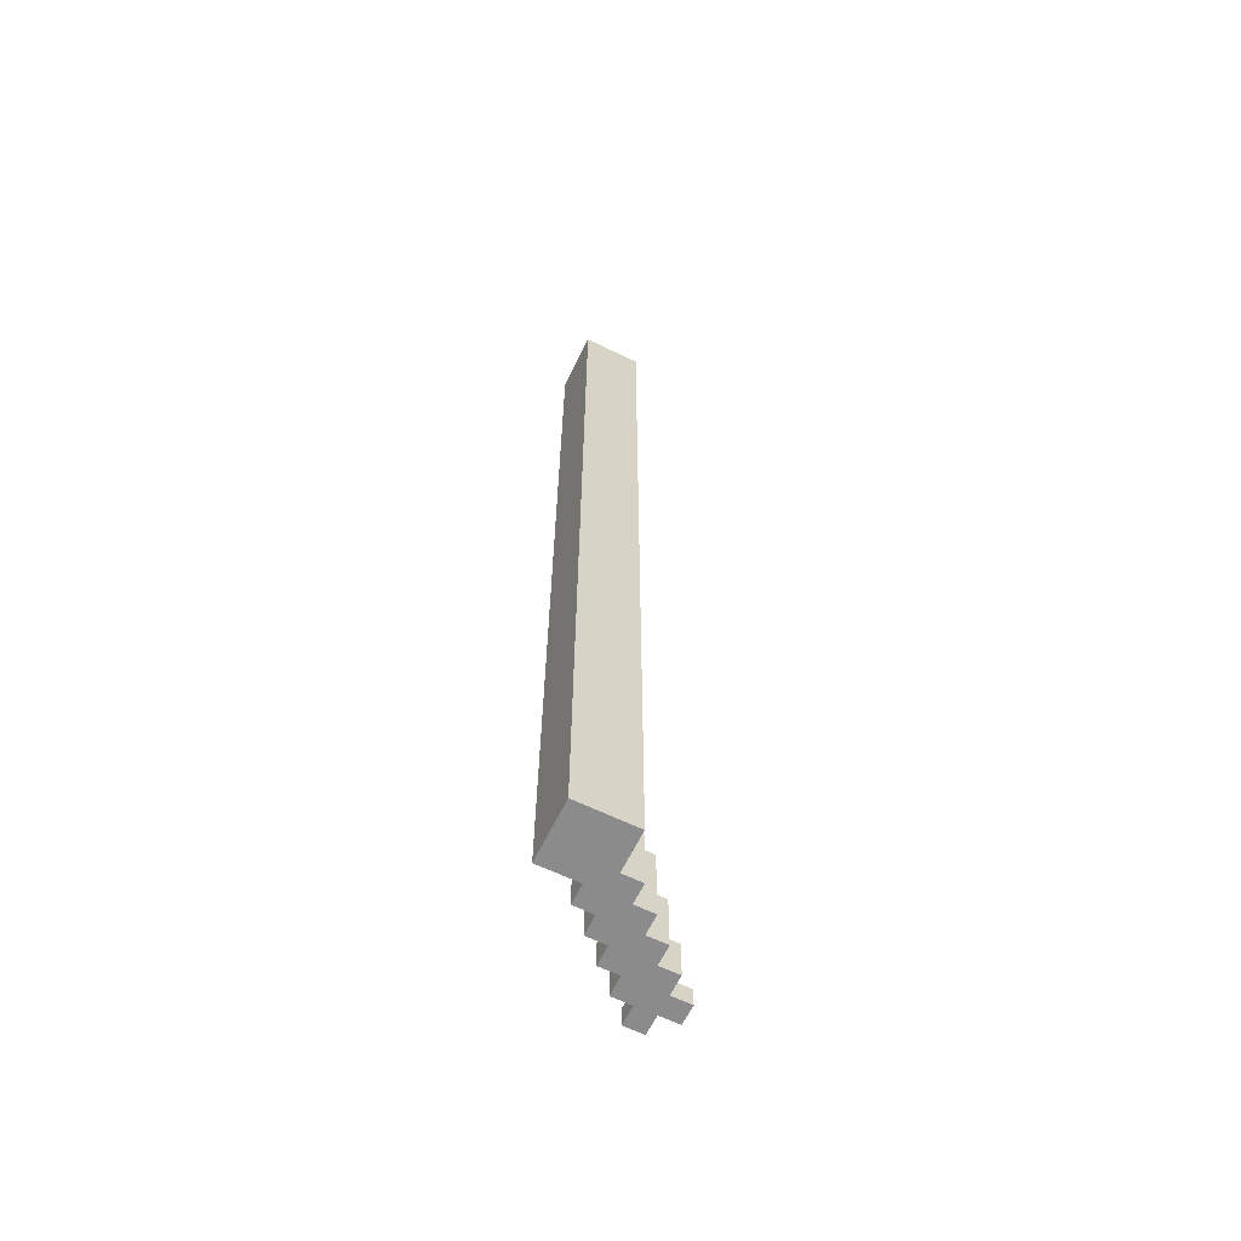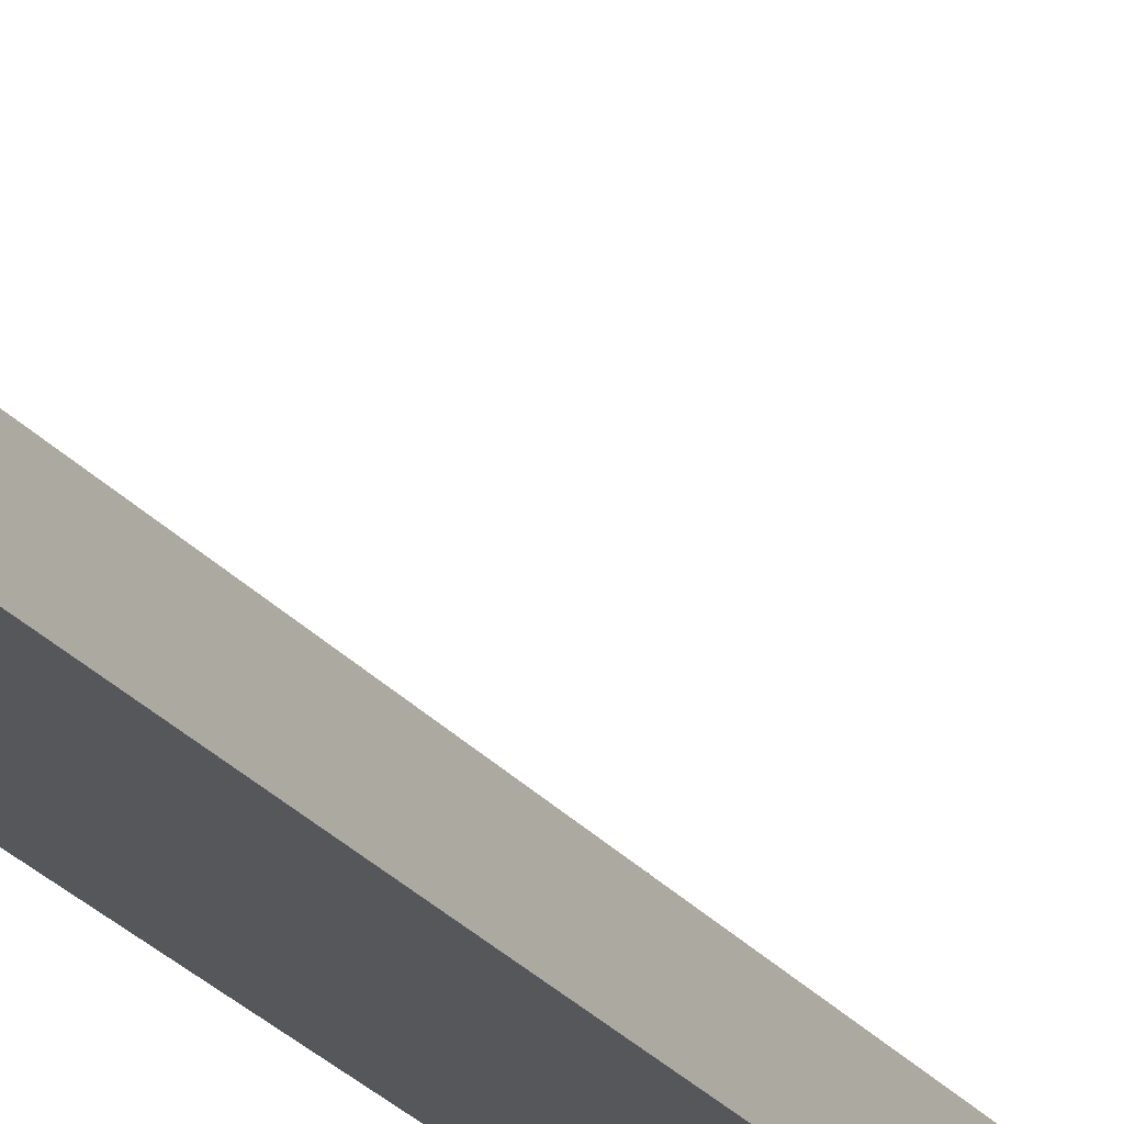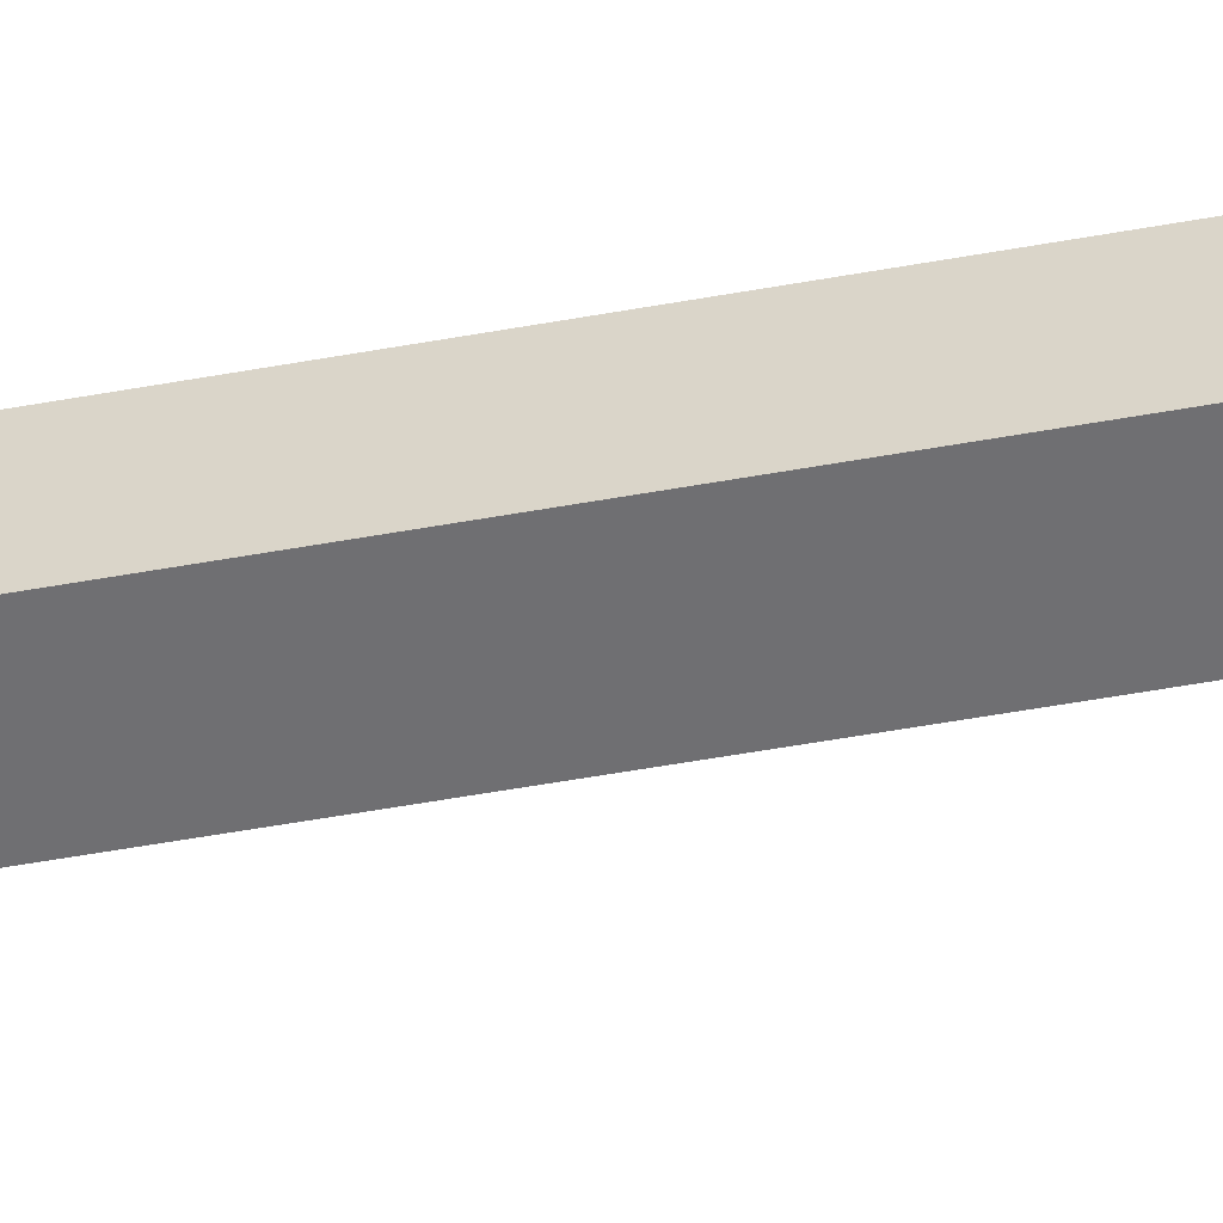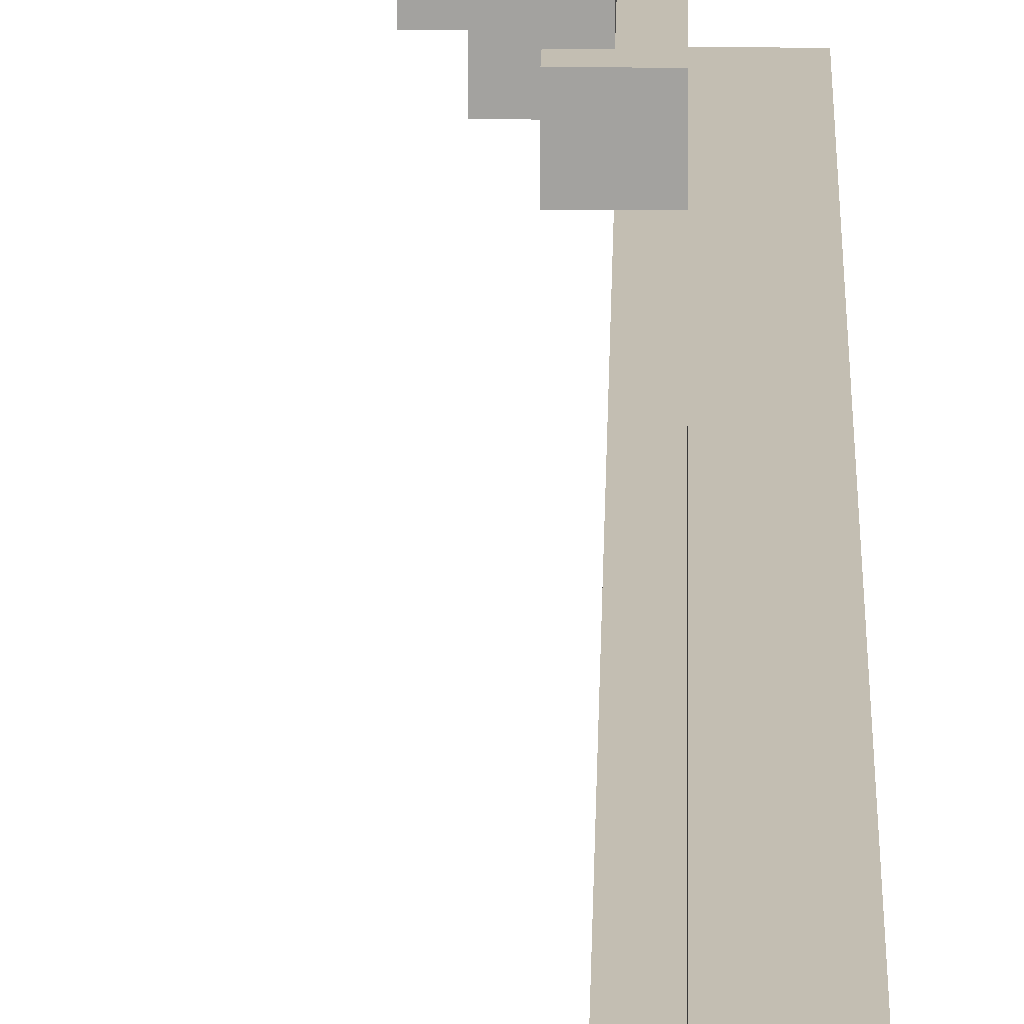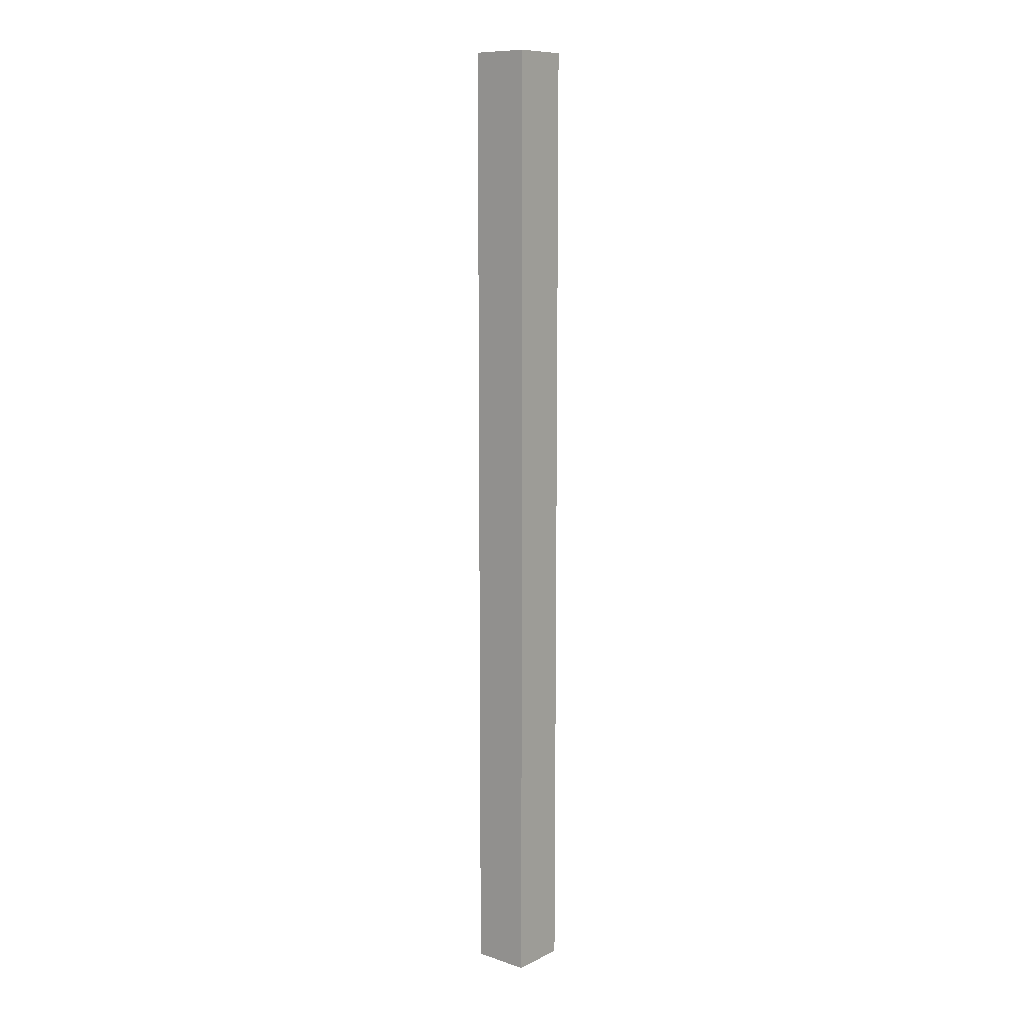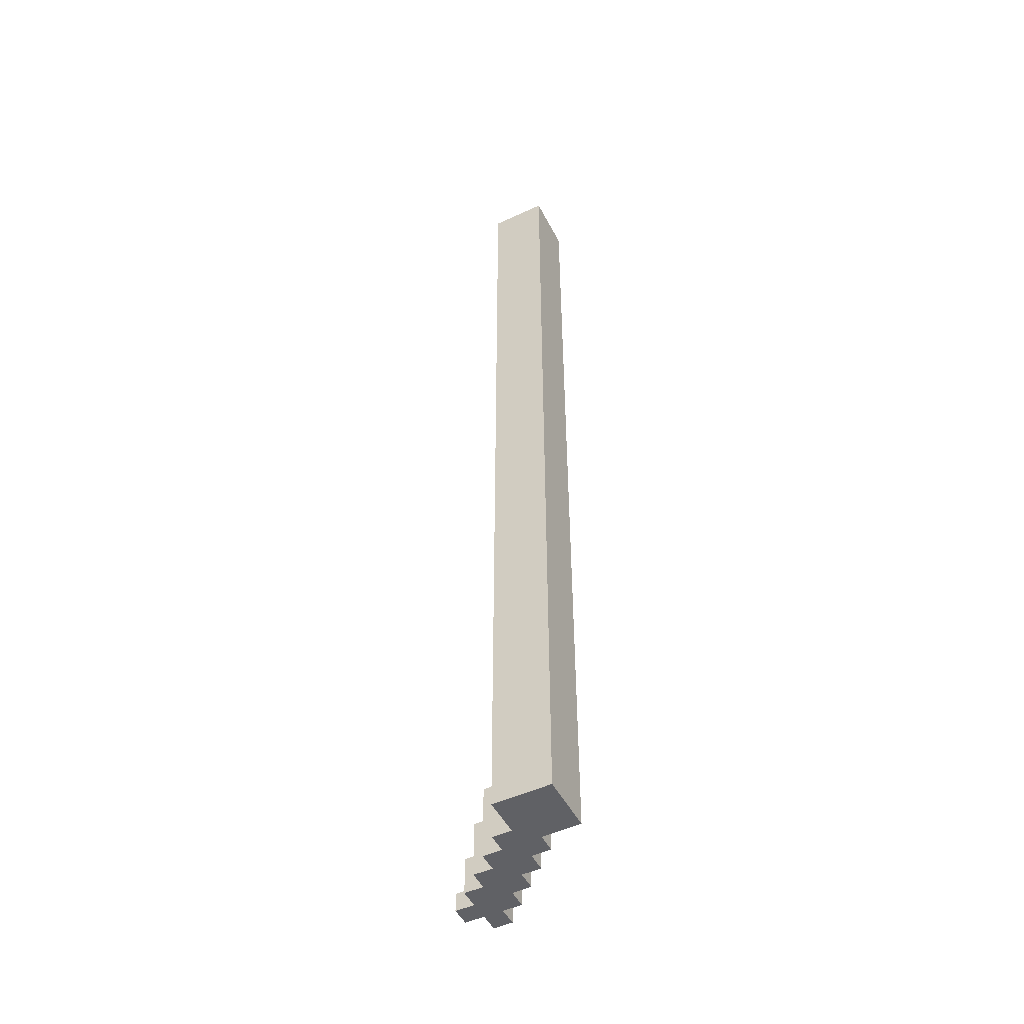
<metadata>
{"format":"obj","ext":"obj","renderer":"f3d","projection":"perspective","resolution":1024,"background":"white","views":[{"elev":-63.8,"azim":-116.1,"up":"+Y"},{"elev":-26.7,"azim":30.7,"up":"+Z"},{"elev":-54.7,"azim":-79.2,"up":"+Z"},{"elev":17.5,"azim":-178.9,"up":"+Z"},{"elev":10.2,"azim":-140.3,"up":"+Y"},{"elev":-50.1,"azim":-153.1,"up":"+Y"}]}
</metadata>
<code>
o
v -2.5 0 -2.2
v -2.5 0 -2.5
v -2.5 5 -2.2
v -2.5 5 -2.5
v -2.3 0 -2.1
v -2.3 0 -2.2
v -2.3 0.5 -2.1
v -2.3 0.5 -2.2
v -2.2 0 -2
v -2.2 0 -2.1
v -2.2 0.4 -2
v -2.2 0.4 -2.1
v -2.1 0 -1.9
v -2.1 0 -2
v -2.1 0.3 -1.9
v -2.1 0.3 -2
v -2 0 -1.8
v -2 0 -1.9
v -2 0.2 -1.8
v -2 0.2 -1.9
v -1.9 0 -1.7
v -1.9 0 -1.8
v -1.9 0.1 -1.7
v -1.9 0.1 -1.8
v -2.3 0.5 -2.2
v -2.3 0.5 -2.3
v -2.3 5 -2.2
v -2.3 5 -2.3
v -2.2 0 -2.3
v -2.2 0 -2.5
v -2.2 0.5 -2.3
v -2.2 5 -2.3
v -2.2 5 -2.5
v -2.1 0 -2.2
v -2.1 0 -2.3
v -2.1 0.4 -2.1
v -2.1 0.4 -2.2
v -2.1 0.5 -2.1
v -2.1 0.5 -2.3
v -2 0 -2.1
v -2 0 -2.2
v -2 0.3 -2
v -2 0.3 -2.1
v -2 0.4 -2
v -2 0.4 -2.2
v -1.9 0 -2
v -1.9 0 -2.1
v -1.9 0.2 -1.9
v -1.9 0.2 -2
v -1.9 0.3 -1.9
v -1.9 0.3 -2.1
v -1.8 0 -1.7
v -1.8 0 -1.8
v -1.8 0 -1.9
v -1.8 0 -2
v -1.8 0.1 -1.7
v -1.8 0.1 -1.8
v -1.8 0.1 -1.9
v -1.8 0.2 -1.8
v -1.8 0.2 -2
v -1.7 0 -1.8
v -1.7 0 -1.9
v -1.7 0.1 -1.8
v -1.7 0.1 -1.9
v -1.9 0 -1.7
v -1.9 0.1 -1.7
v -1.8 0 -1.7
v -1.8 0.1 -1.7
v -2 0 -1.8
v -2 0.2 -1.8
v -1.9 0 -1.8
v -1.9 0.1 -1.8
v -1.8 0 -1.8
v -1.8 0.1 -1.8
v -1.8 0.2 -1.8
v -1.7 0 -1.8
v -1.7 0.1 -1.8
v -2.1 0 -1.9
v -2.1 0.3 -1.9
v -2 0 -1.9
v -2 0.2 -1.9
v -1.9 0.2 -1.9
v -1.9 0.3 -1.9
v -2.2 0 -2
v -2.2 0.4 -2
v -2.1 0 -2
v -2.1 0.3 -2
v -2 0.3 -2
v -2 0.4 -2
v -2.3 0 -2.1
v -2.3 0.5 -2.1
v -2.2 0 -2.1
v -2.2 0.4 -2.1
v -2.1 0.4 -2.1
v -2.1 0.5 -2.1
v -2.5 0 -2.2
v -2.5 5 -2.2
v -2.3 0 -2.2
v -2.3 0.5 -2.2
v -2.3 5 -2.2
v -2.3 0.5 -2.3
v -2.3 5 -2.3
v -2.2 0.5 -2.3
v -2.2 5 -2.3
v -1.8 0 -1.9
v -1.8 0.1 -1.9
v -1.7 0 -1.9
v -1.7 0.1 -1.9
v -1.9 0 -2
v -1.9 0.2 -2
v -1.8 0 -2
v -1.8 0.2 -2
v -2 0 -2.1
v -2 0.3 -2.1
v -1.9 0 -2.1
v -1.9 0.3 -2.1
v -2.1 0 -2.2
v -2.1 0.4 -2.2
v -2 0 -2.2
v -2 0.4 -2.2
v -2.2 0 -2.3
v -2.2 0.5 -2.3
v -2.1 0 -2.3
v -2.1 0.5 -2.3
v -2.5 0 -2.5
v -2.5 5 -2.5
v -2.2 0 -2.5
v -2.2 5 -2.5
v -1.9 0 -1.7
v -1.8 0 -1.7
v -2 0 -1.8
v -1.9 0 -1.8
v -1.8 0 -1.8
v -1.7 0 -1.8
v -2.1 0 -1.9
v -2 0 -1.9
v -1.8 0 -1.9
v -1.7 0 -1.9
v -2.2 0 -2
v -2.1 0 -2
v -1.9 0 -2
v -1.8 0 -2
v -2.3 0 -2.1
v -2.2 0 -2.1
v -2 0 -2.1
v -1.9 0 -2.1
v -2.5 0 -2.2
v -2.3 0 -2.2
v -2.1 0 -2.2
v -2 0 -2.2
v -2.2 0 -2.3
v -2.1 0 -2.3
v -2.5 0 -2.5
v -2.2 0 -2.5
v -1.9 0.1 -1.7
v -1.8 0.1 -1.7
v -1.9 0.1 -1.8
v -1.8 0.1 -1.8
v -1.7 0.1 -1.8
v -1.8 0.1 -1.9
v -1.7 0.1 -1.9
v -2 0.2 -1.8
v -1.8 0.2 -1.8
v -2 0.2 -1.9
v -1.9 0.2 -1.9
v -1.9 0.2 -2
v -1.8 0.2 -2
v -2.1 0.3 -1.9
v -1.9 0.3 -1.9
v -2.1 0.3 -2
v -2 0.3 -2
v -2 0.3 -2.1
v -1.9 0.3 -2.1
v -2.2 0.4 -2
v -2 0.4 -2
v -2.2 0.4 -2.1
v -2.1 0.4 -2.1
v -2.1 0.4 -2.2
v -2 0.4 -2.2
v -2.3 0.5 -2.1
v -2.1 0.5 -2.1
v -2.3 0.5 -2.2
v -2.3 0.5 -2.3
v -2.2 0.5 -2.3
v -2.1 0.5 -2.3
v -2.5 5 -2.2
v -2.3 5 -2.2
v -2.3 5 -2.3
v -2.2 5 -2.3
v -2.5 5 -2.5
v -2.2 5 -2.5
f 3 2 1
f 4 2 3
f 7 6 5
f 8 6 7
f 11 10 9
f 12 10 11
f 15 14 13
f 16 14 15
f 19 18 17
f 20 18 19
f 23 22 21
f 24 22 23
f 25 26 27
f 27 26 28
f 29 30 31
f 31 30 32
f 32 30 33
f 34 35 37
f 36 37 38
f 37 35 39
f 38 37 39
f 40 41 43
f 42 43 44
f 43 41 45
f 44 43 45
f 46 47 49
f 48 49 50
f 49 47 51
f 50 49 51
f 52 53 56
f 56 53 57
f 54 55 58
f 57 58 59
f 58 55 60
f 59 58 60
f 61 62 63
f 63 62 64
f 67 66 65
f 68 66 67
f 71 70 69
f 72 70 71
f 74 70 72
f 75 70 74
f 76 74 73
f 77 74 76
f 80 79 78
f 81 79 80
f 82 79 81
f 83 79 82
f 86 85 84
f 87 85 86
f 88 85 87
f 89 85 88
f 92 91 90
f 93 91 92
f 94 91 93
f 95 91 94
f 98 97 96
f 99 97 98
f 100 97 99
f 103 102 101
f 104 102 103
f 105 106 107
f 107 106 108
f 109 110 111
f 111 110 112
f 113 114 115
f 115 114 116
f 117 118 119
f 119 118 120
f 121 122 123
f 123 122 124
f 125 126 127
f 127 126 128
f 132 130 129
f 133 130 132
f 136 132 131
f 136 134 133
f 136 133 132
f 137 134 136
f 138 134 137
f 140 136 135
f 140 137 136
f 141 137 140
f 142 137 141
f 144 140 139
f 144 141 140
f 145 141 144
f 146 141 145
f 148 144 143
f 148 145 144
f 149 145 148
f 150 145 149
f 151 148 147
f 151 149 148
f 152 149 151
f 153 151 147
f 154 151 153
f 155 156 157
f 157 156 158
f 158 159 160
f 160 159 161
f 162 163 164
f 164 163 165
f 165 163 166
f 166 163 167
f 168 169 170
f 170 169 171
f 171 169 172
f 172 169 173
f 174 175 176
f 176 175 177
f 177 175 178
f 178 175 179
f 180 181 182
f 182 181 183
f 183 181 184
f 184 181 185
f 186 187 188
f 186 188 190
f 188 189 190
f 190 189 191

</code>
